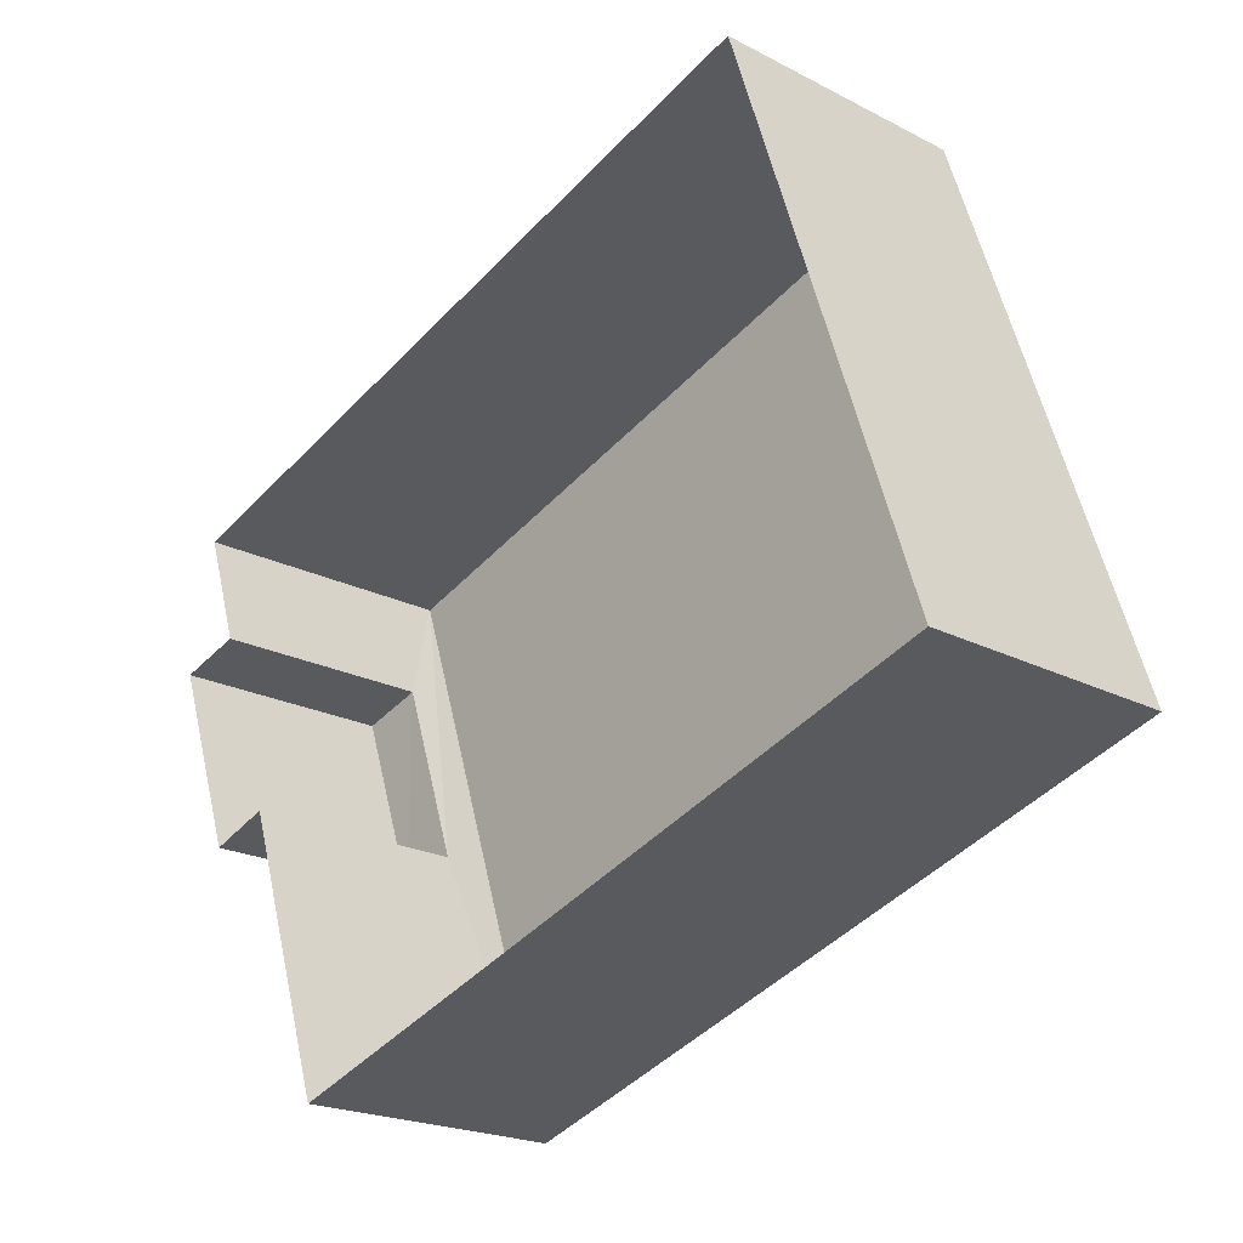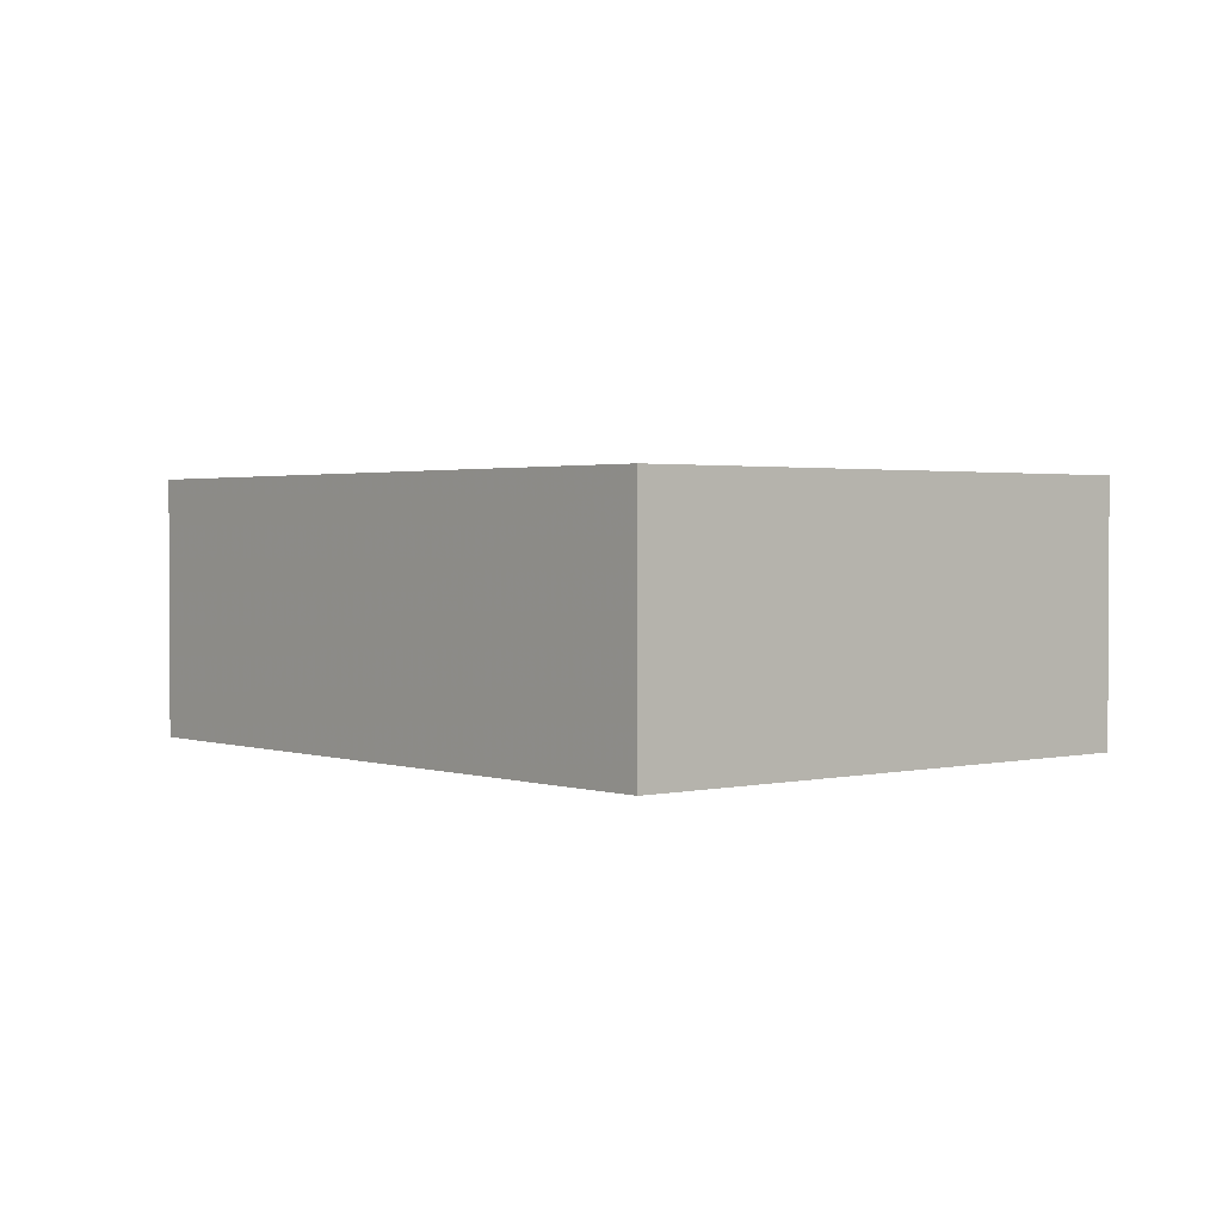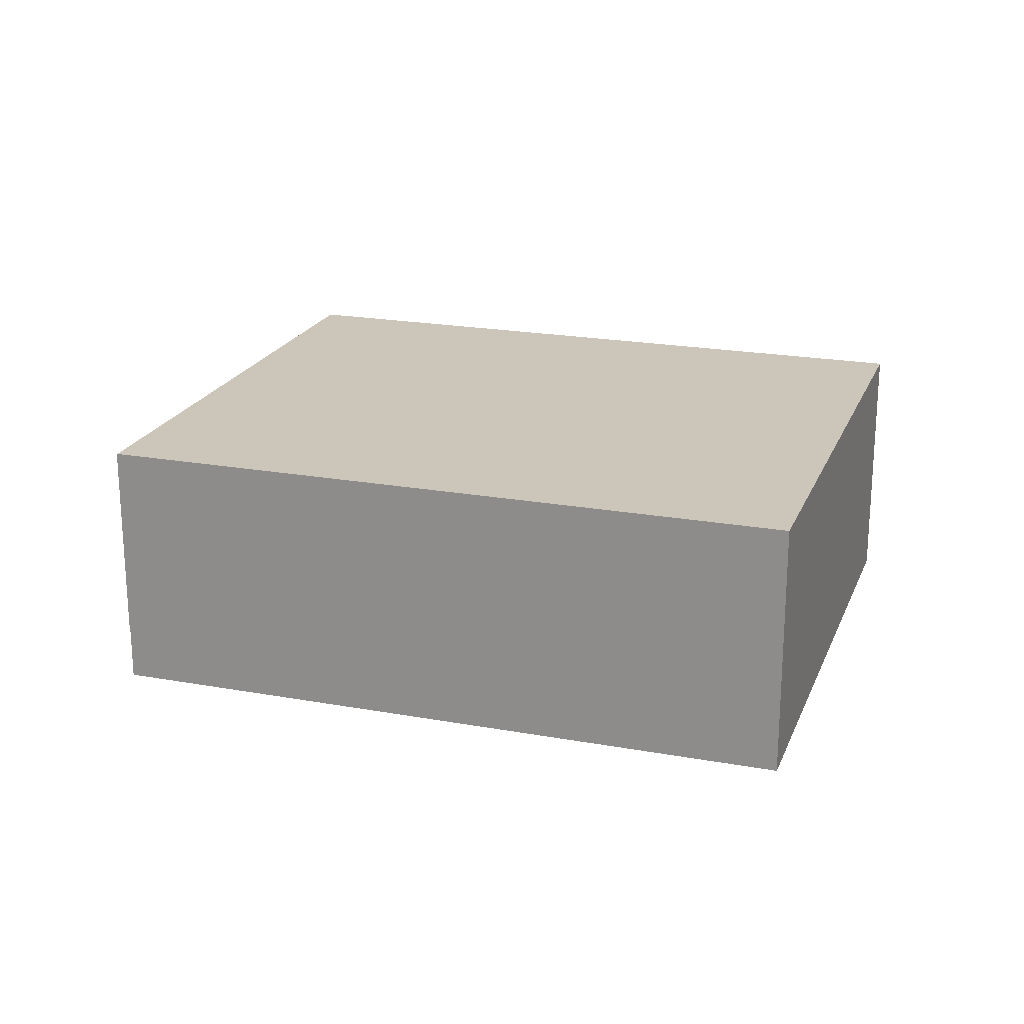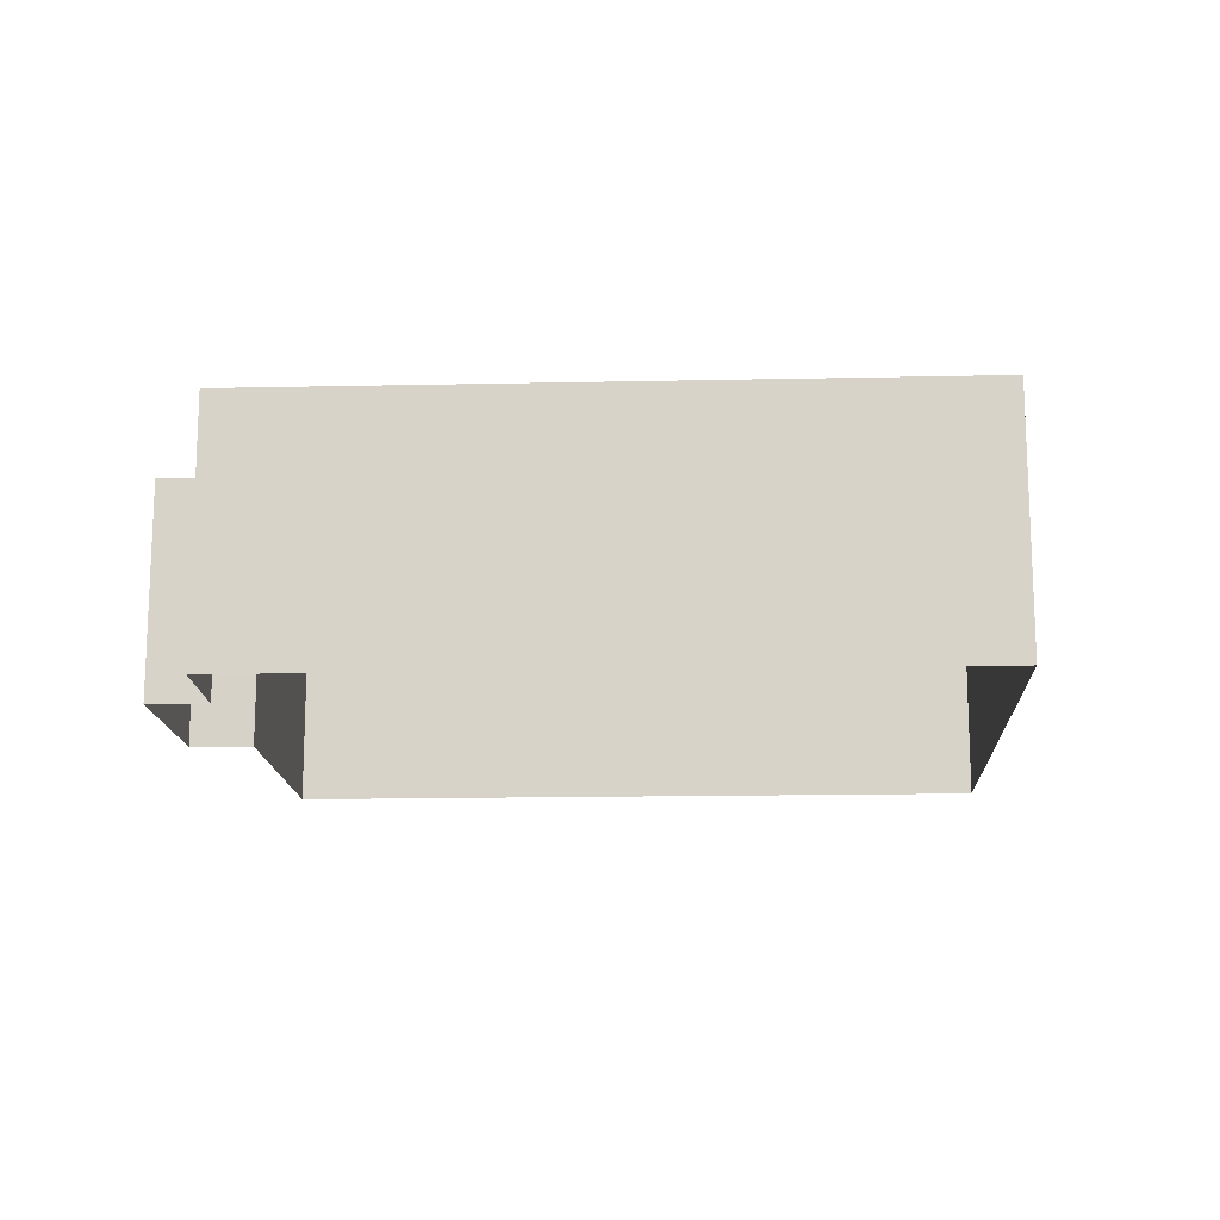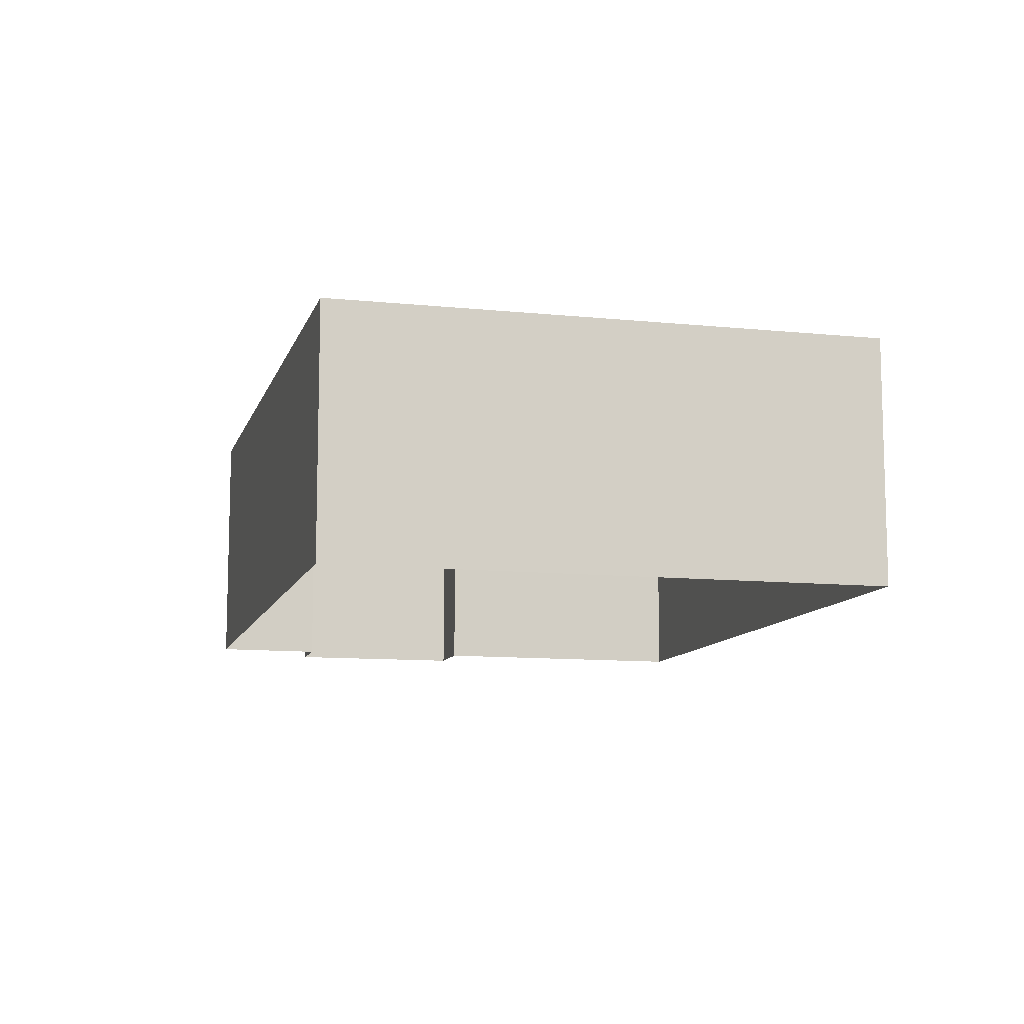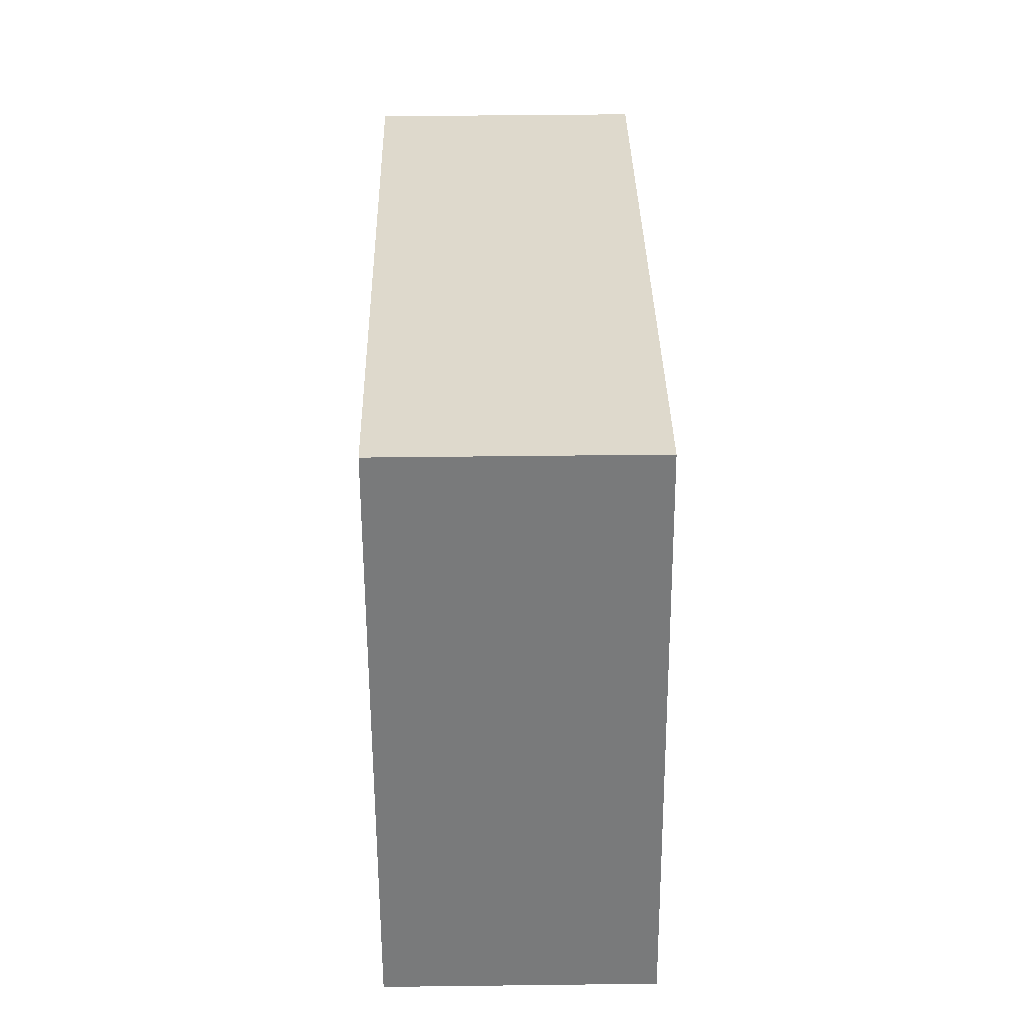
<metadata>
{"format":"obj","ext":"obj","renderer":"f3d","projection":"perspective","resolution":1024,"background":"white","views":[{"elev":-21.0,"azim":-132.8,"up":"+Y"},{"elev":1.8,"azim":-148.6,"up":"+Z"},{"elev":21.0,"azim":179.8,"up":"+Z"},{"elev":-15.0,"azim":164.5,"up":"+Z"},{"elev":-10.5,"azim":-122.8,"up":"+Z"},{"elev":50.4,"azim":-91.0,"up":"+Y"}]}
</metadata>
<code>
v -2.25e+05 -1.274e+05 14.57
v -2.25e+05 -1.274e+05 14.57
v -2.25e+05 -1.274e+05 14.57
v -2.25e+05 -1.274e+05 14.57
v -2.25e+05 -1.274e+05 14.57
v -2.25e+05 -1.274e+05 14.57
v -2.25e+05 -1.274e+05 14.57
v -2.25e+05 -1.274e+05 14.57
v -2.25e+05 -1.274e+05 17.34
v -2.25e+05 -1.274e+05 17.34
v -2.25e+05 -1.274e+05 17.34
v -2.25e+05 -1.274e+05 17.34
v -2.25e+05 -1.274e+05 16.85
v -2.25e+05 -1.274e+05 16.85
v -2.25e+05 -1.274e+05 16.85
v -2.25e+05 -1.274e+05 16.85
f 1 2 3
f 3 4 5
f 1 6 2
f 7 8 5
f 8 1 5
f 5 1 3
f 9 10 11
f 9 12 10
f 13 14 15
f 13 16 14
f 14 8 7
f 15 14 7
f 10 3 2
f 11 10 2
f 16 6 1
f 6 16 9
f 5 4 13
f 12 9 16
f 4 12 13
f 12 16 13
f 1 8 14
f 16 1 14
f 5 15 7
f 5 13 15
f 10 4 3
f 10 12 4
f 11 2 6
f 9 11 6

</code>
